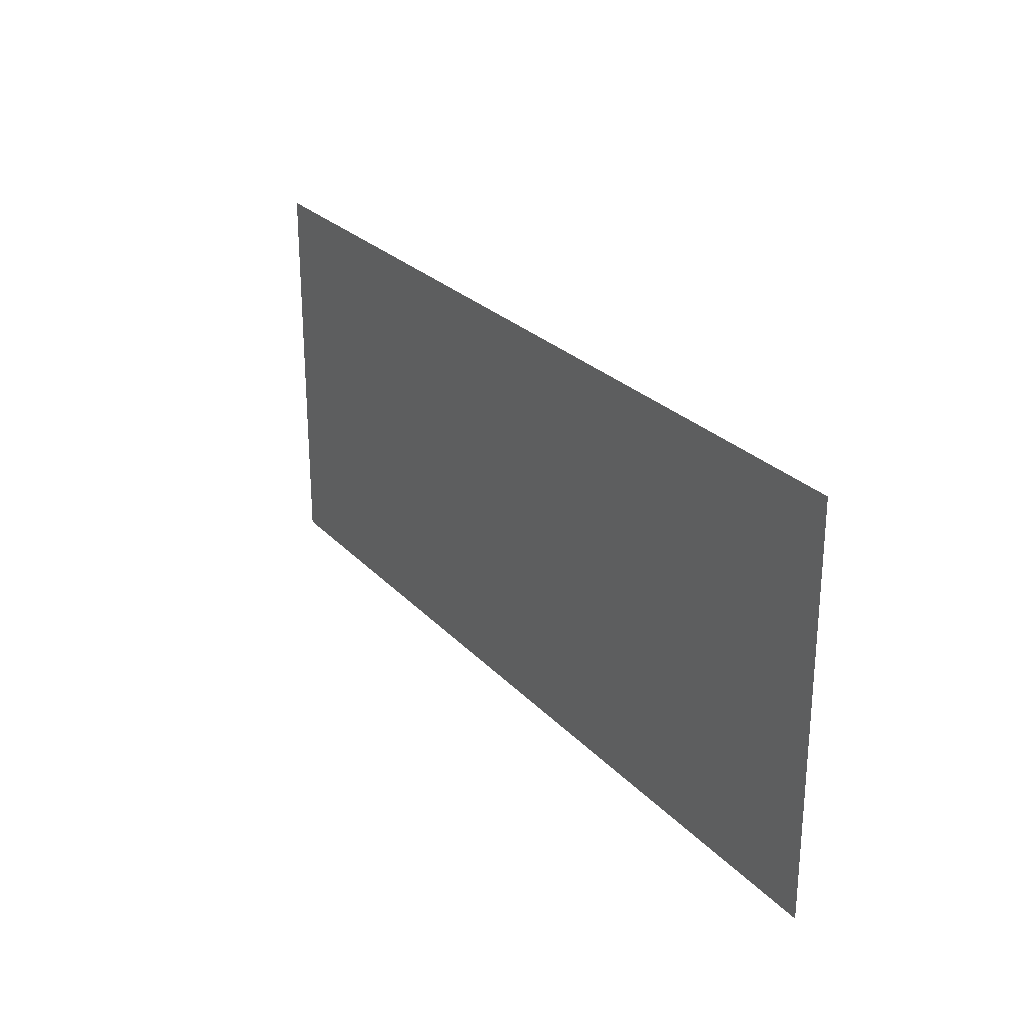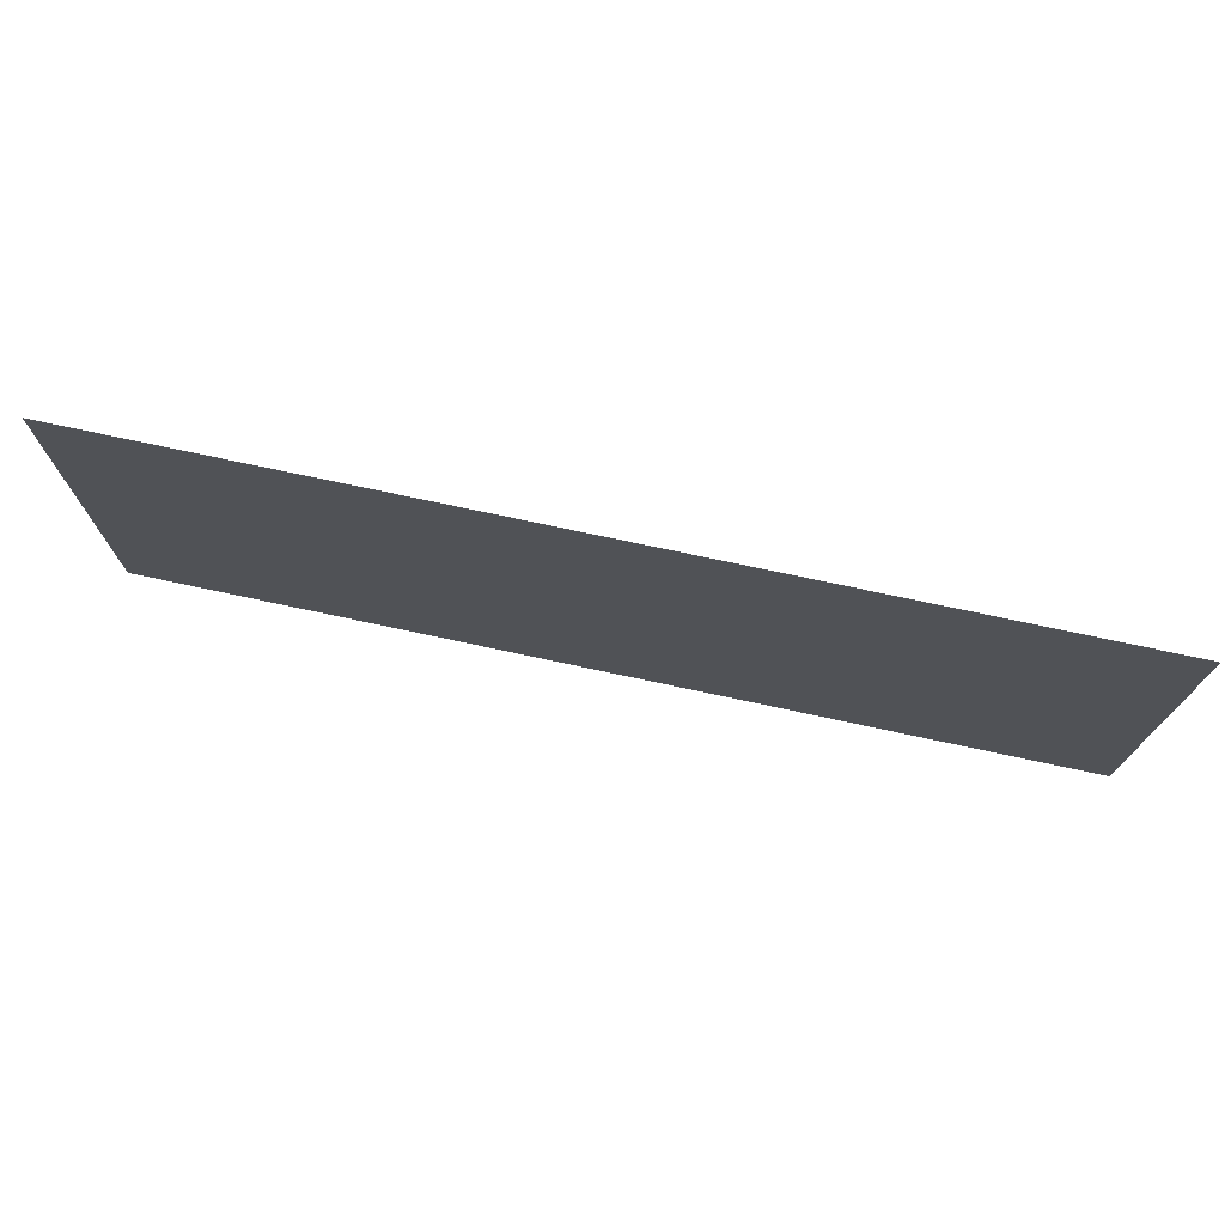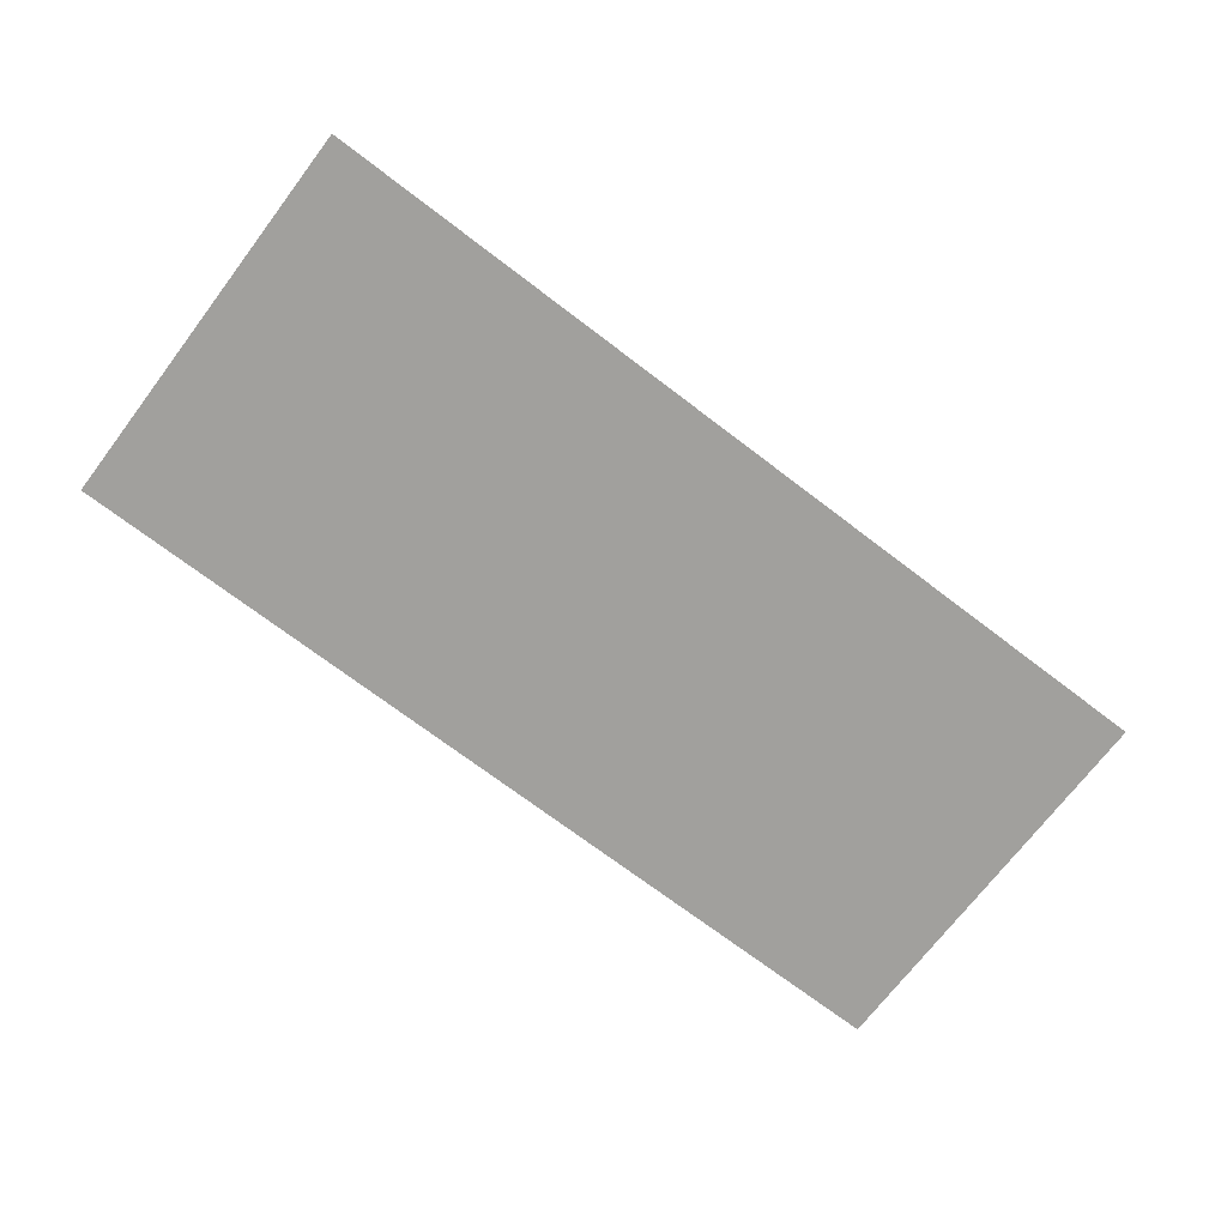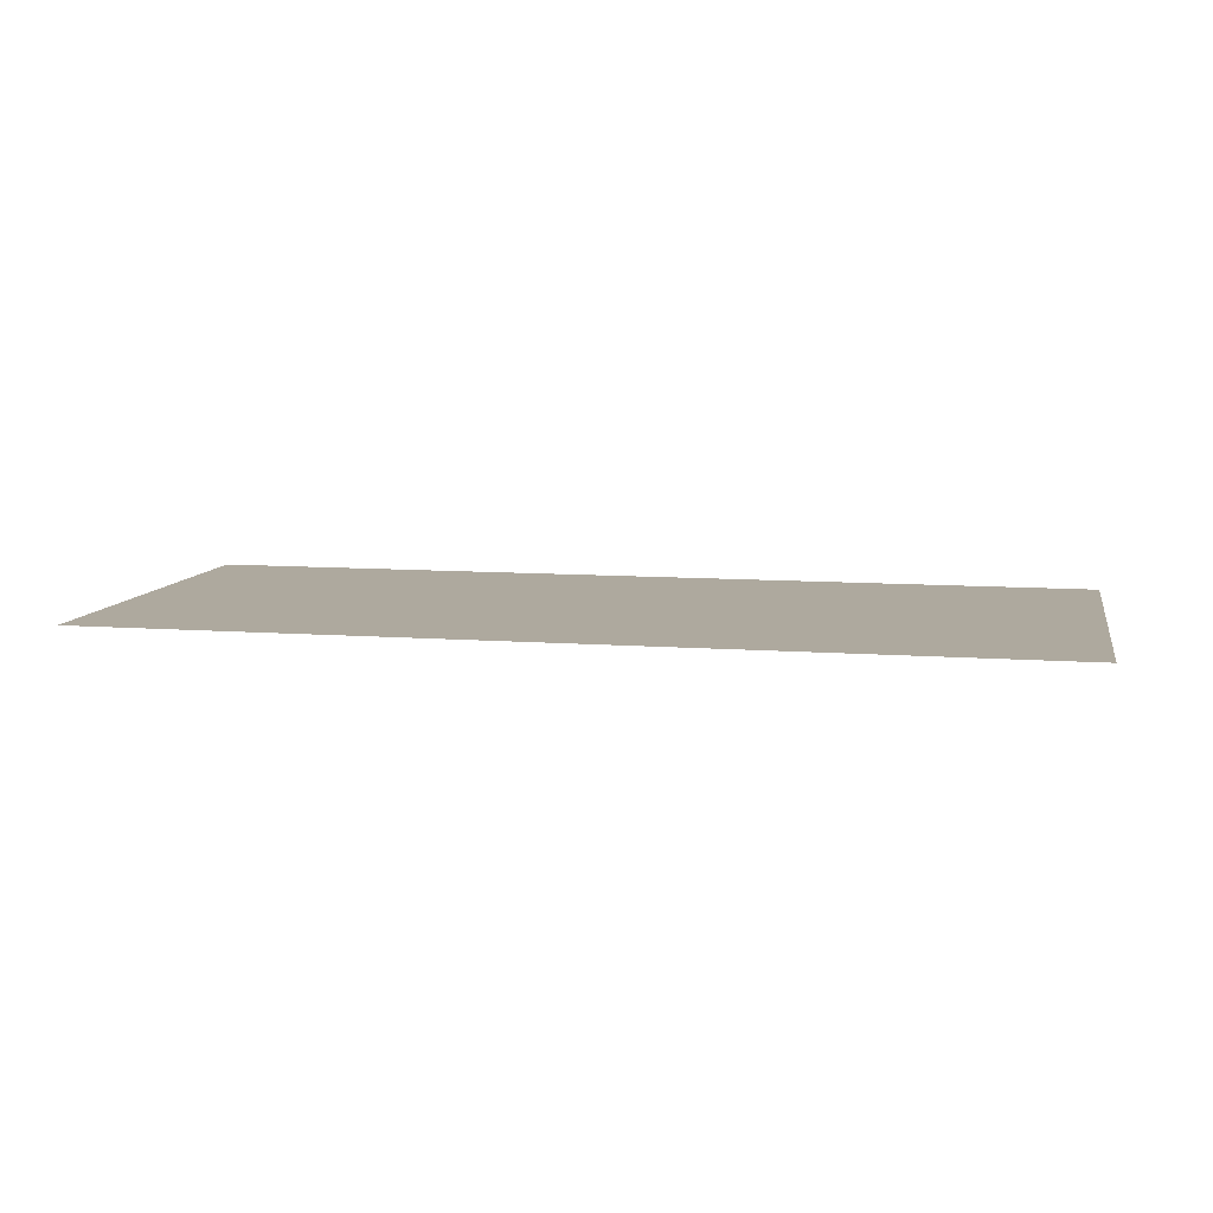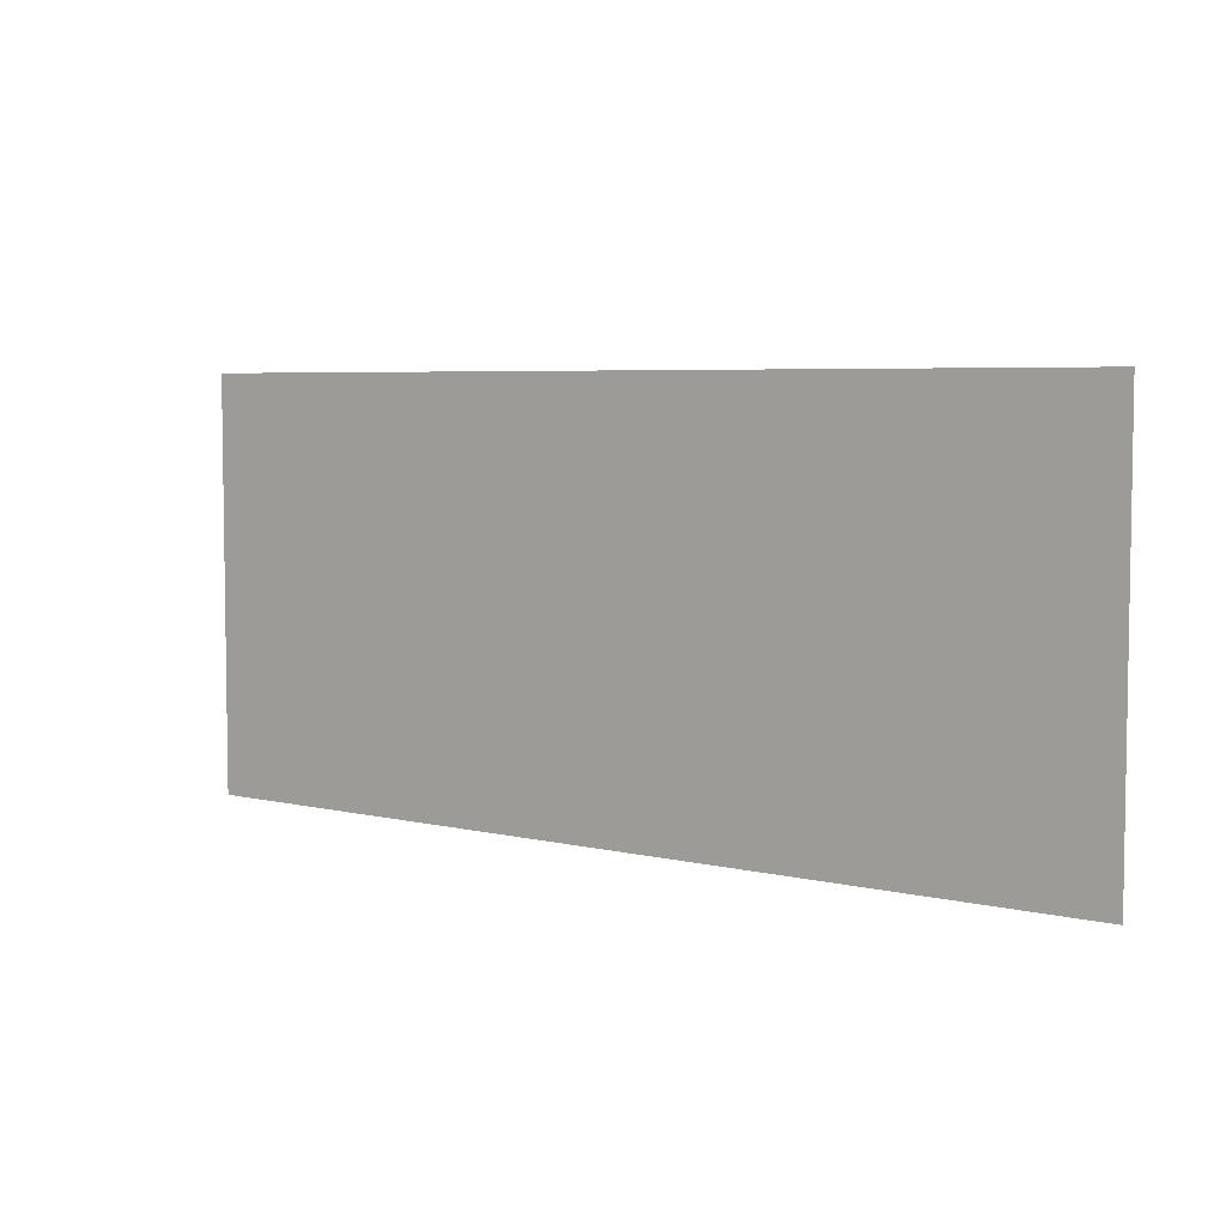
<metadata>
{"format":"obj","ext":"obj","renderer":"f3d","projection":"perspective","resolution":1024,"background":"white","views":[{"elev":25.7,"azim":58.0,"up":"+Y"},{"elev":73.9,"azim":12.1,"up":"+Y"},{"elev":-71.6,"azim":142.7,"up":"+Z"},{"elev":9.1,"azim":-168.6,"up":"+Z"},{"elev":5.4,"azim":-143.3,"up":"+Y"}]}
</metadata>
<code>
o mesh46/mesh46-geometry#mesh46-geometry
v 0.3339 0.3151 0.5133
v -0.3572 0.01327 0.5133
v 0.3339 0.01327 0.5133
v -0.3572 0.3151 0.5133
f 1 2 3
f 2 1 4
f 3 2 1
f 4 1 2

</code>
